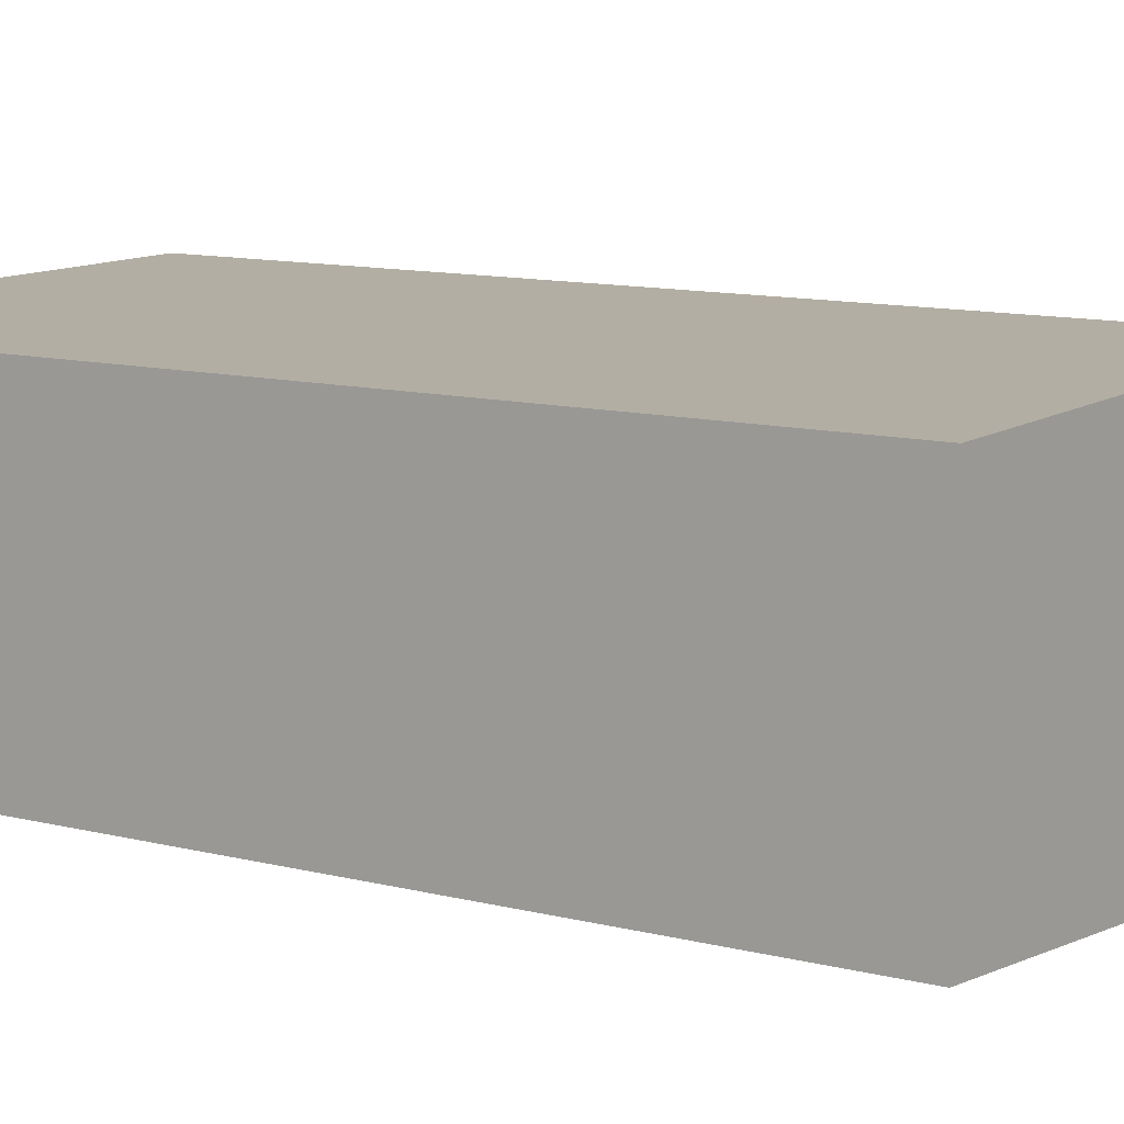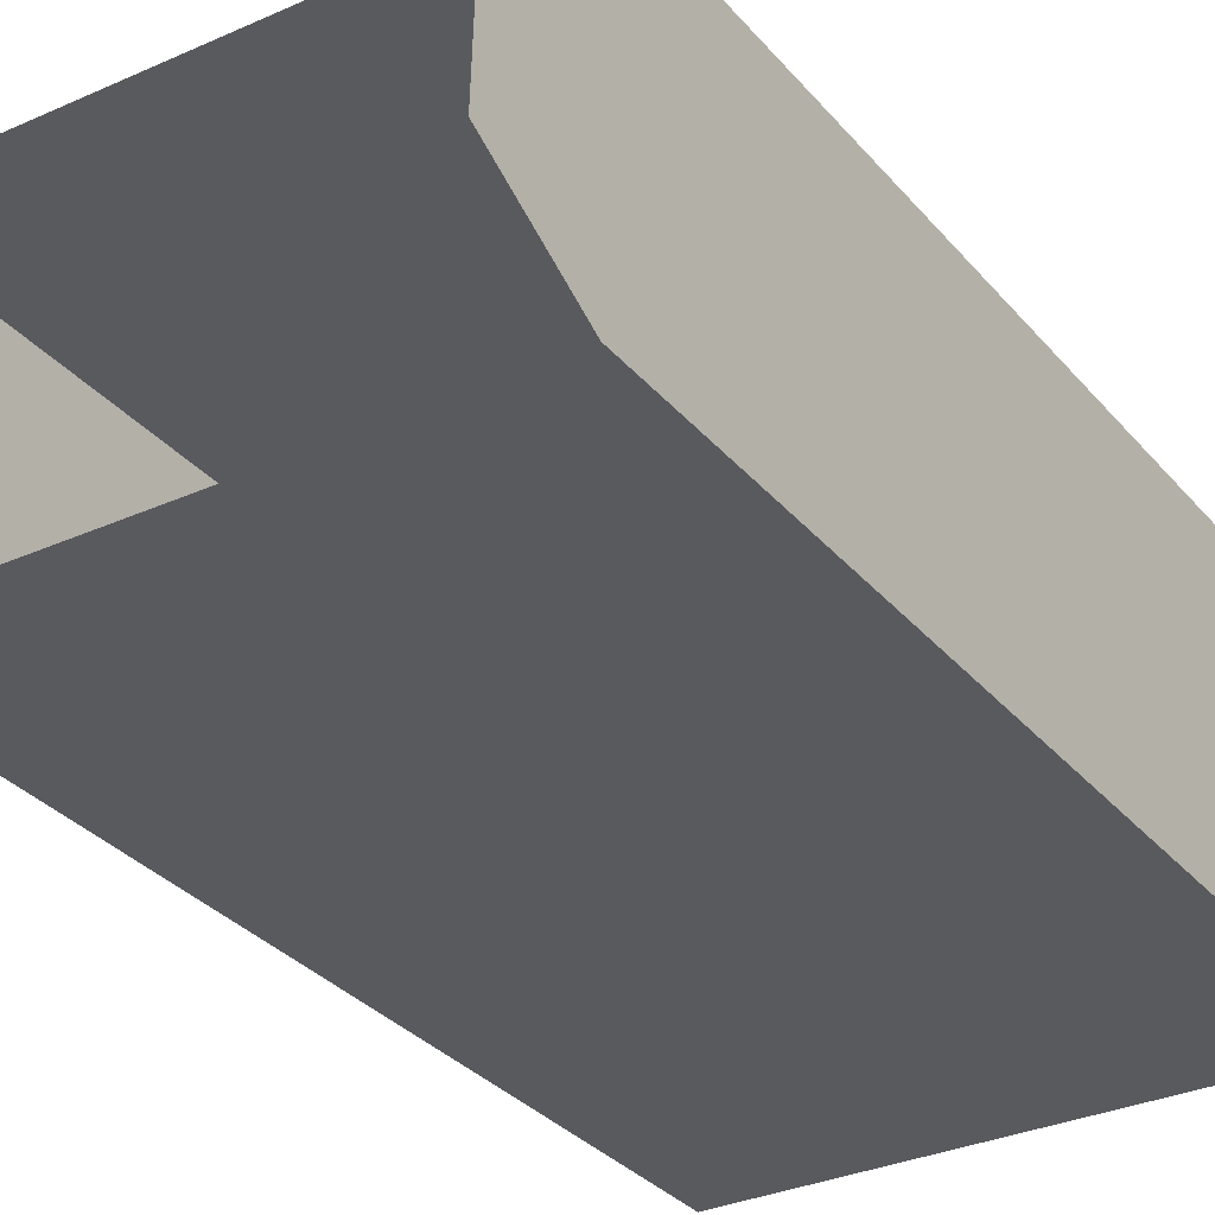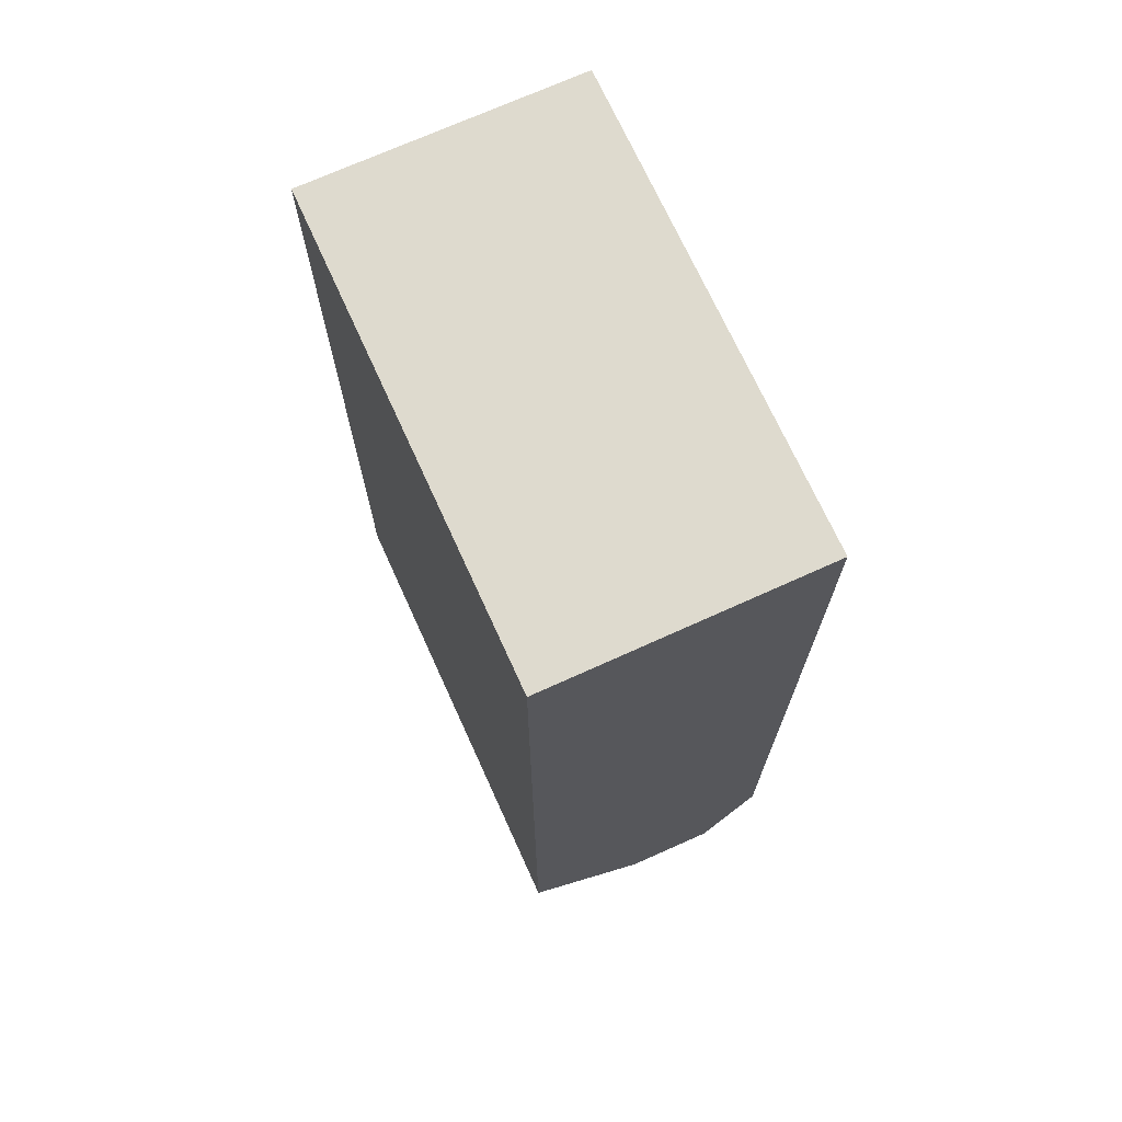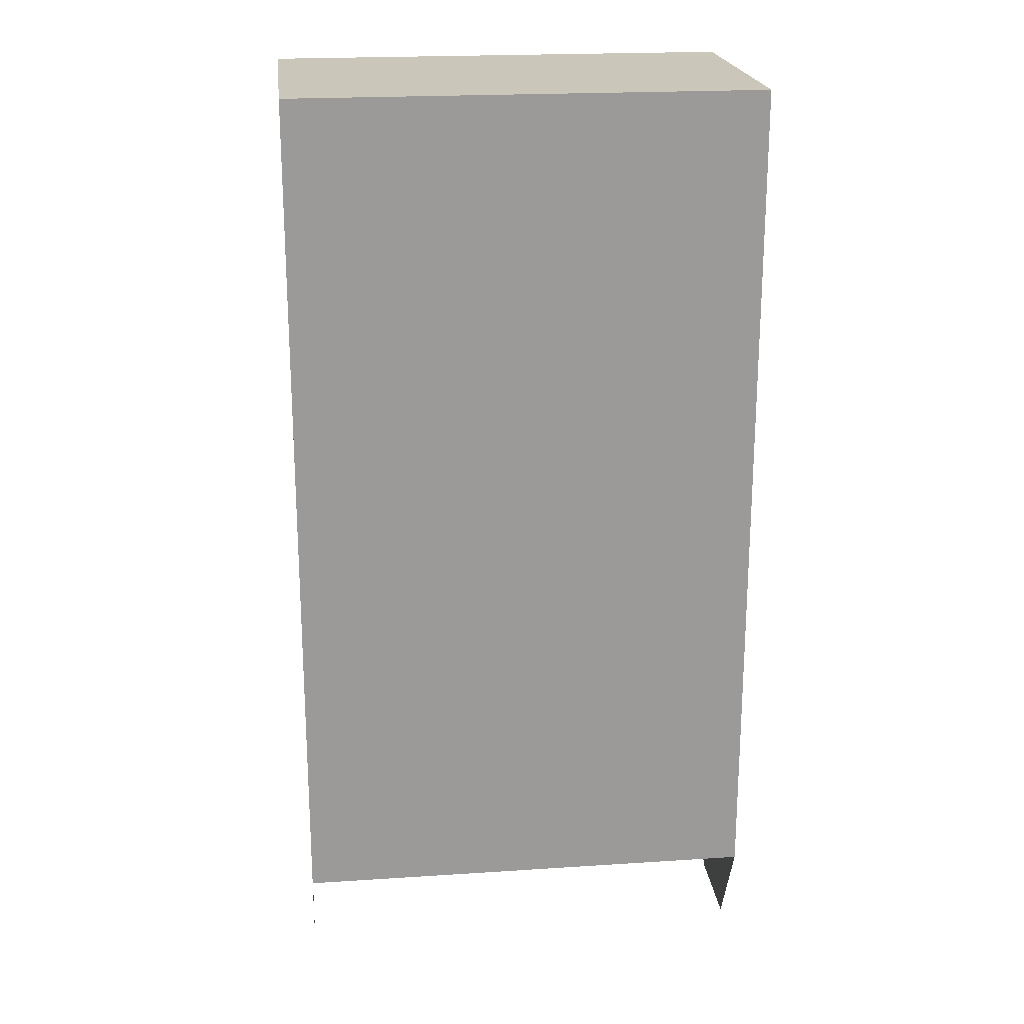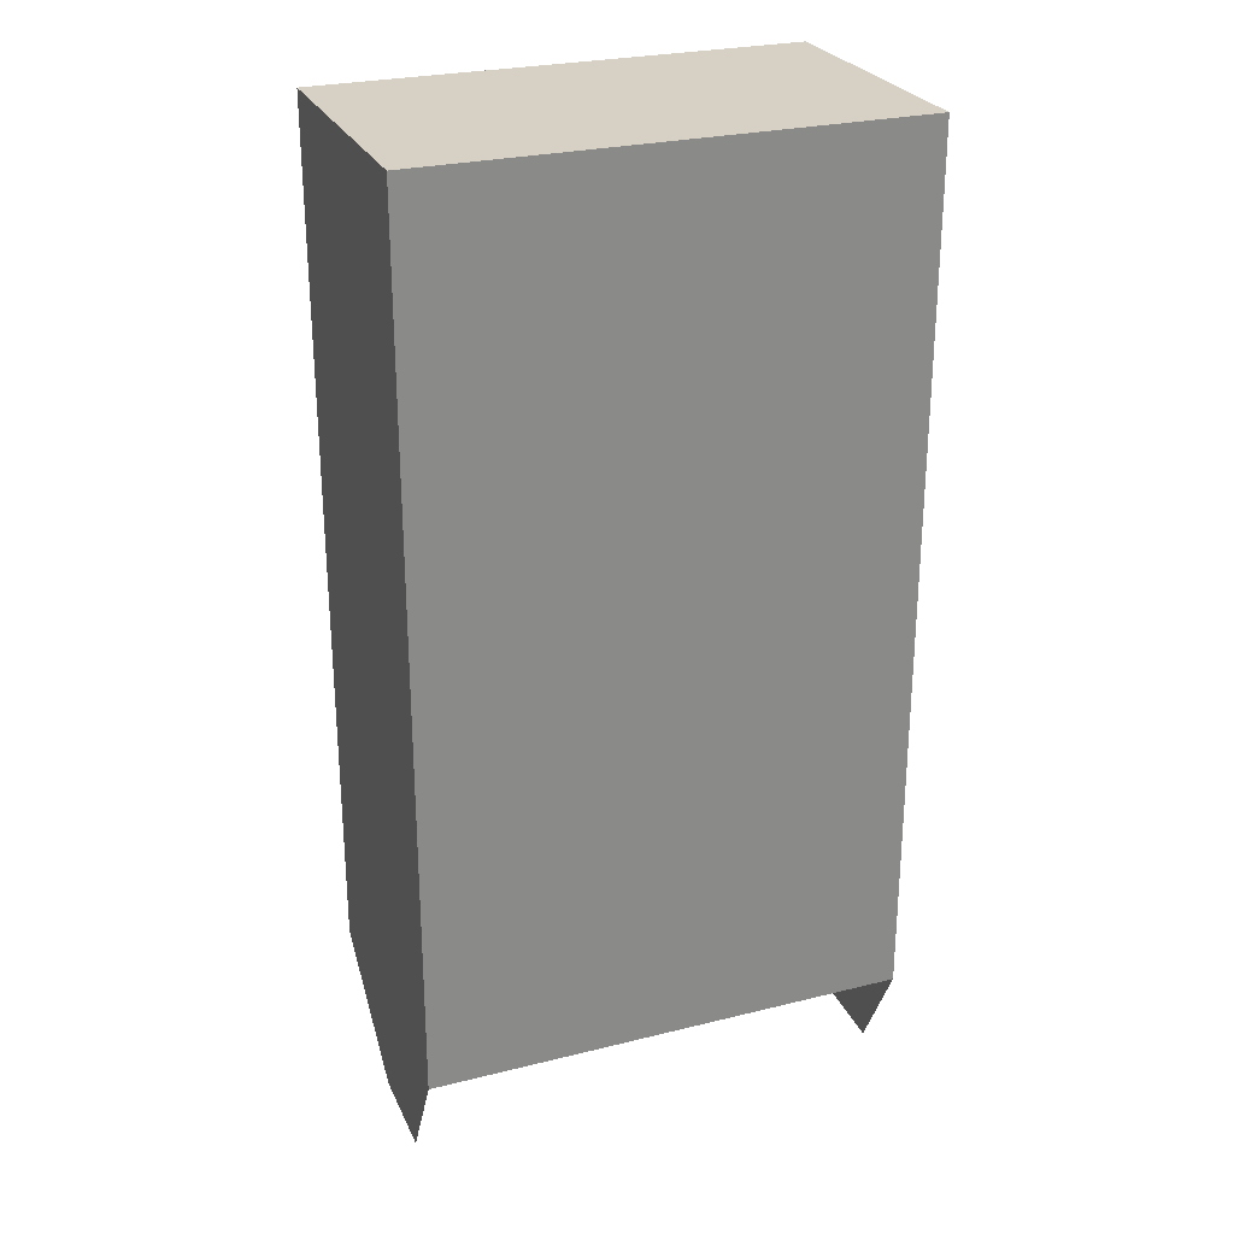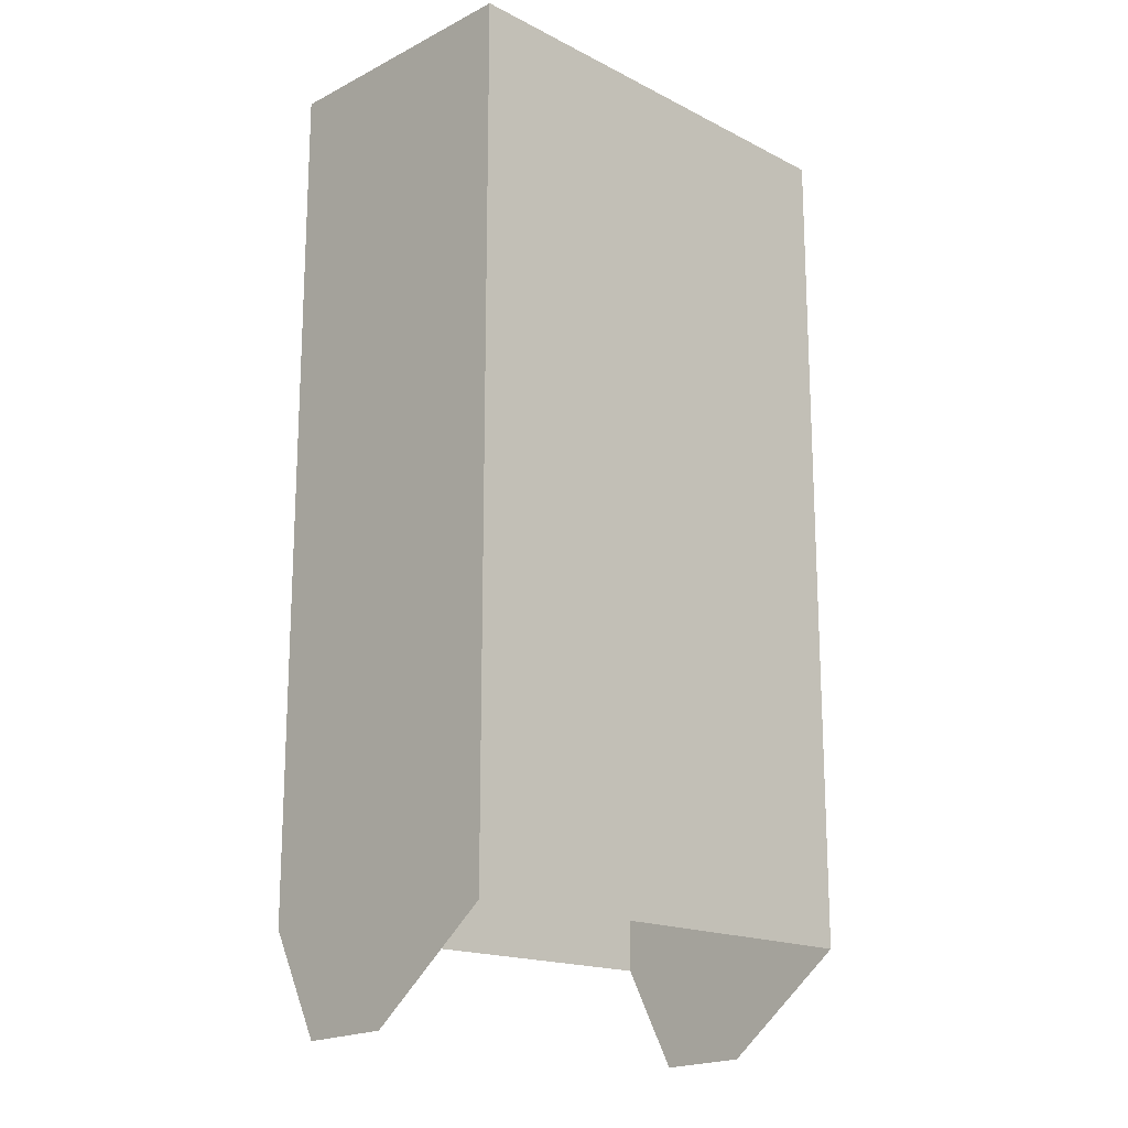
<metadata>
{"format":"obj","ext":"obj","renderer":"f3d","projection":"perspective","resolution":1024,"background":"white","views":[{"elev":11.0,"azim":122.3,"up":"+Y"},{"elev":-31.4,"azim":-147.4,"up":"+Y"},{"elev":71.2,"azim":-114.4,"up":"+Z"},{"elev":21.1,"azim":-6.7,"up":"+Z"},{"elev":26.7,"azim":-21.2,"up":"+Z"},{"elev":-17.3,"azim":134.9,"up":"+Z"}]}
</metadata>
<code>
o Cube
v -1.484 -0.7582 2.166
v -1.484 -0.7582 -3.188
v 1.484 -0.7582 2.166
v 1.484 -0.7582 -3.188
v 1.484 -0.4178 -3.838
v 1.484 0.1608 -3.815
v -1.484 0.1608 -3.815
v -1.484 -0.4178 -3.838
v -1.484 0.9422 -3.188
v 1.484 0.9422 -3.188
v -1.484 0.9422 2.166
v 1.484 0.9422 2.166
v 0.2129 0.04928 -1.007
v 0.2129 0.02062 -1.007
v -0.2129 0.02062 -1.007
v -0.2129 0.04928 -1.007
f 3 1 2 4
f 4 5 6 10 12 3
f 1 3 12 11
f 11 12 10 9
f 8 2 1 11 9 7
l 13 14
l 15 16

</code>
